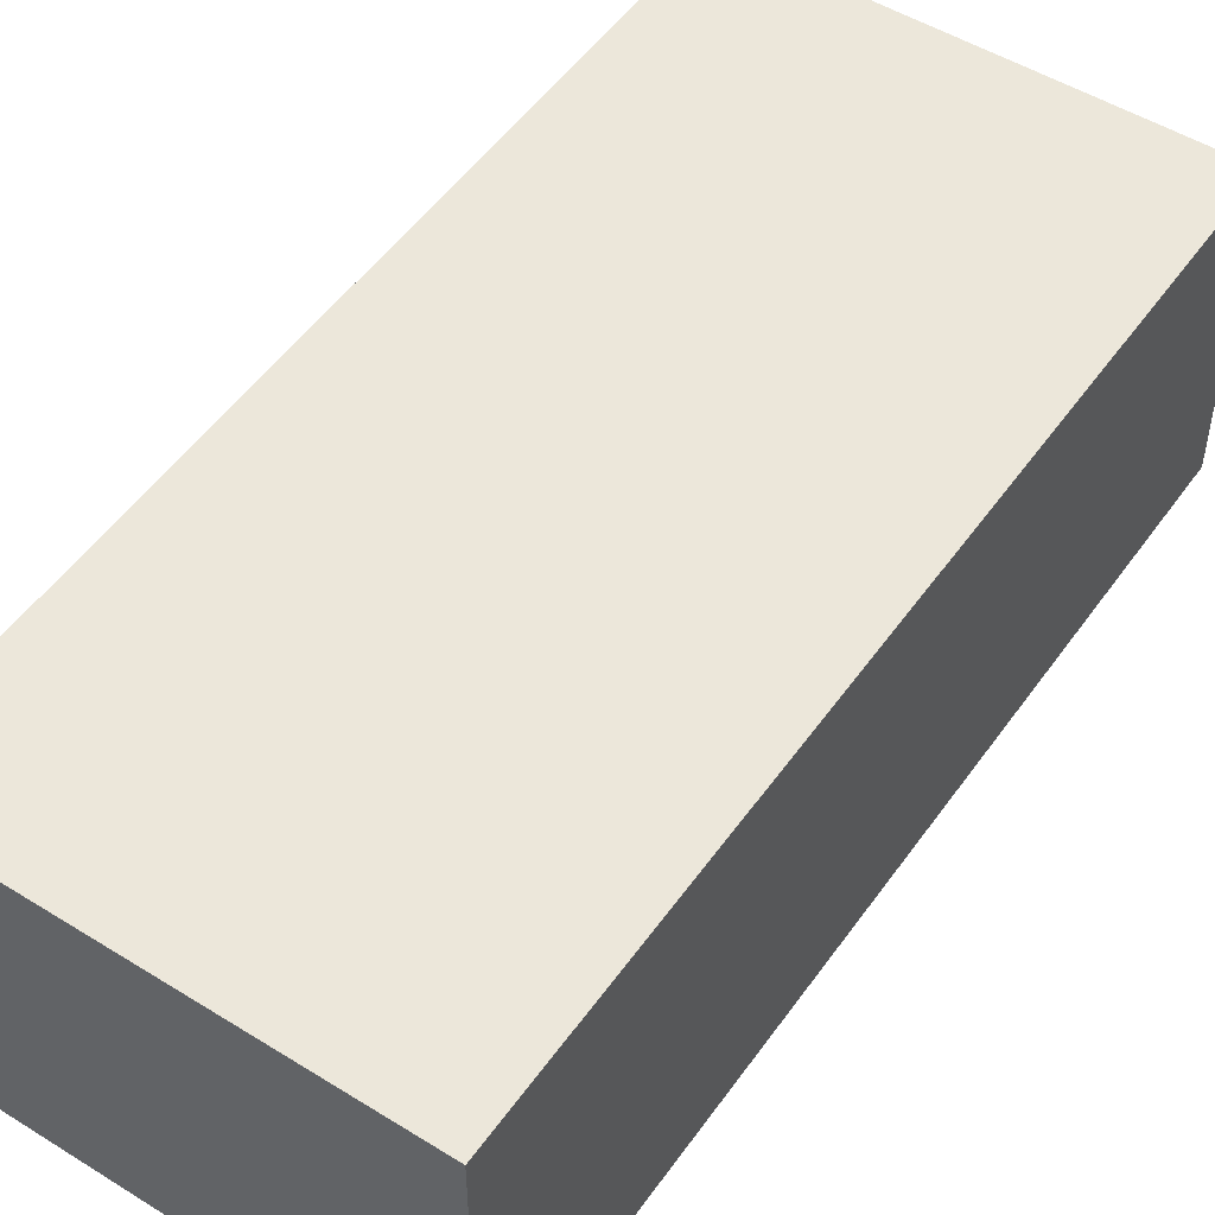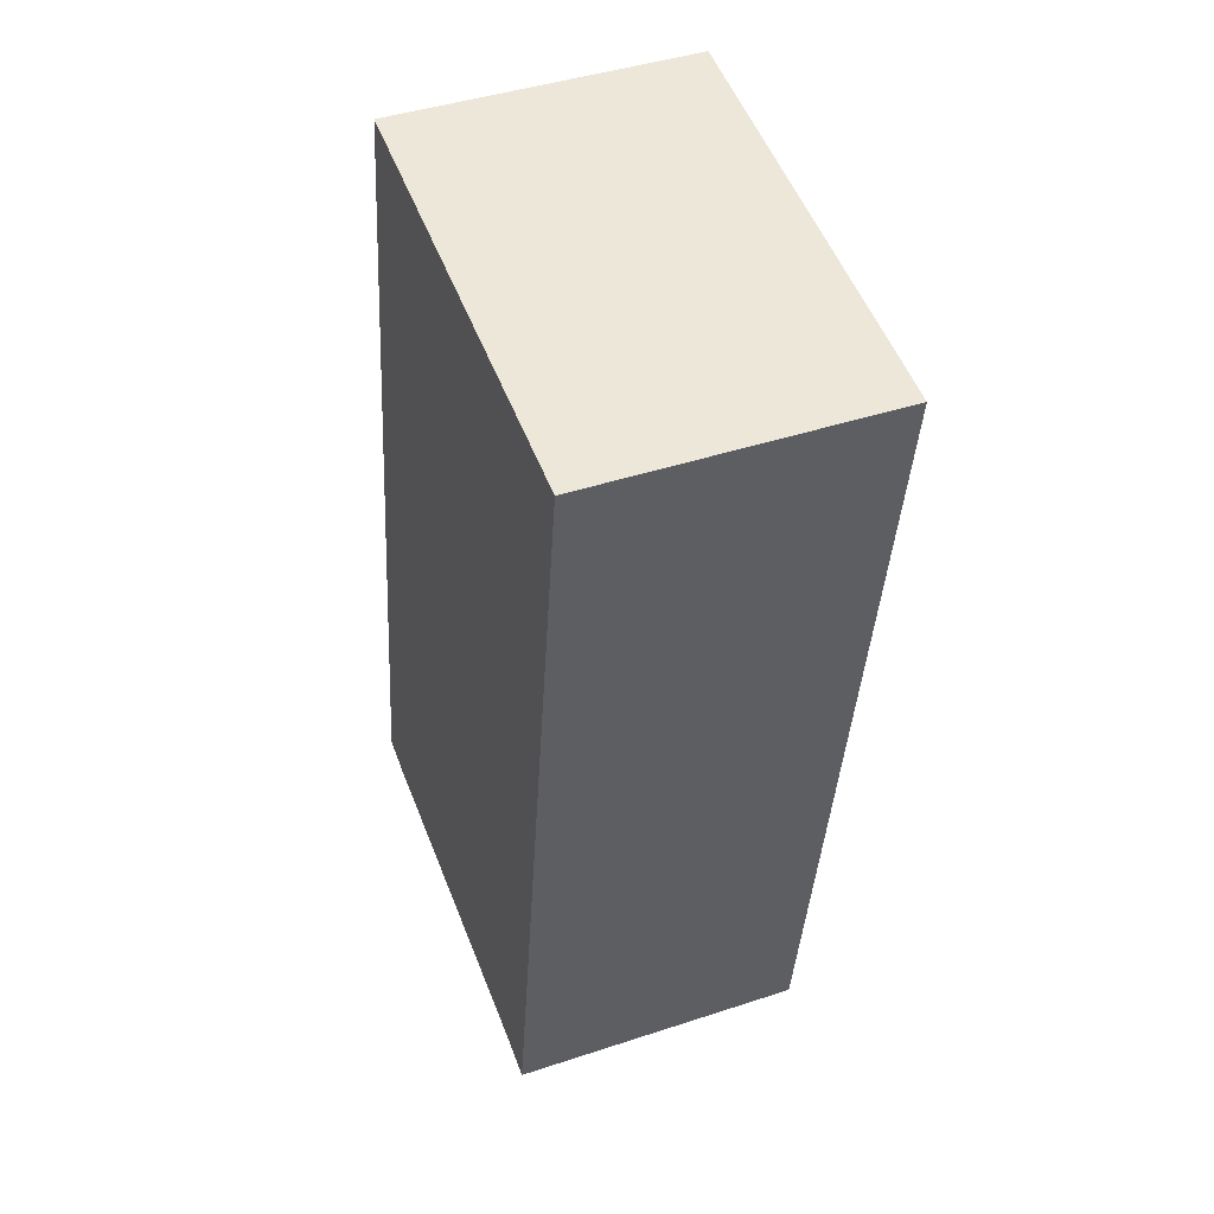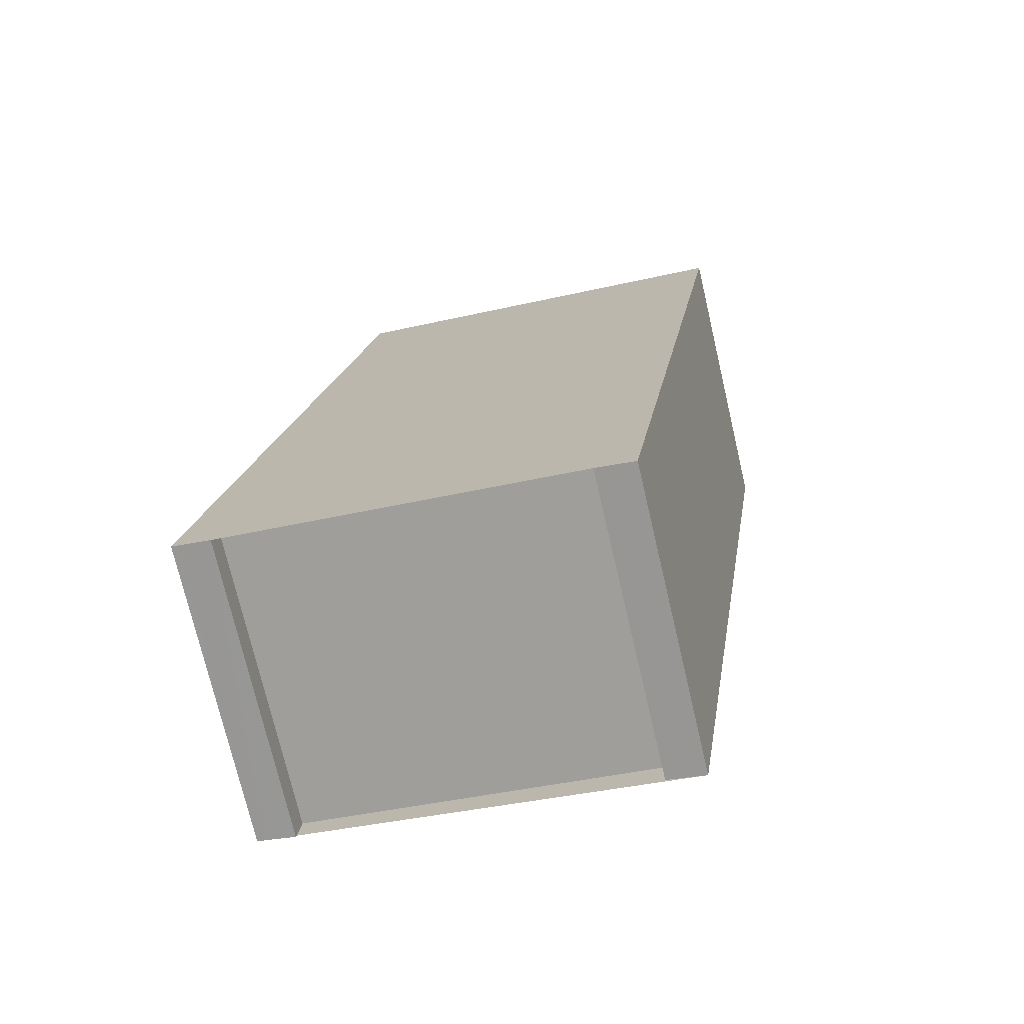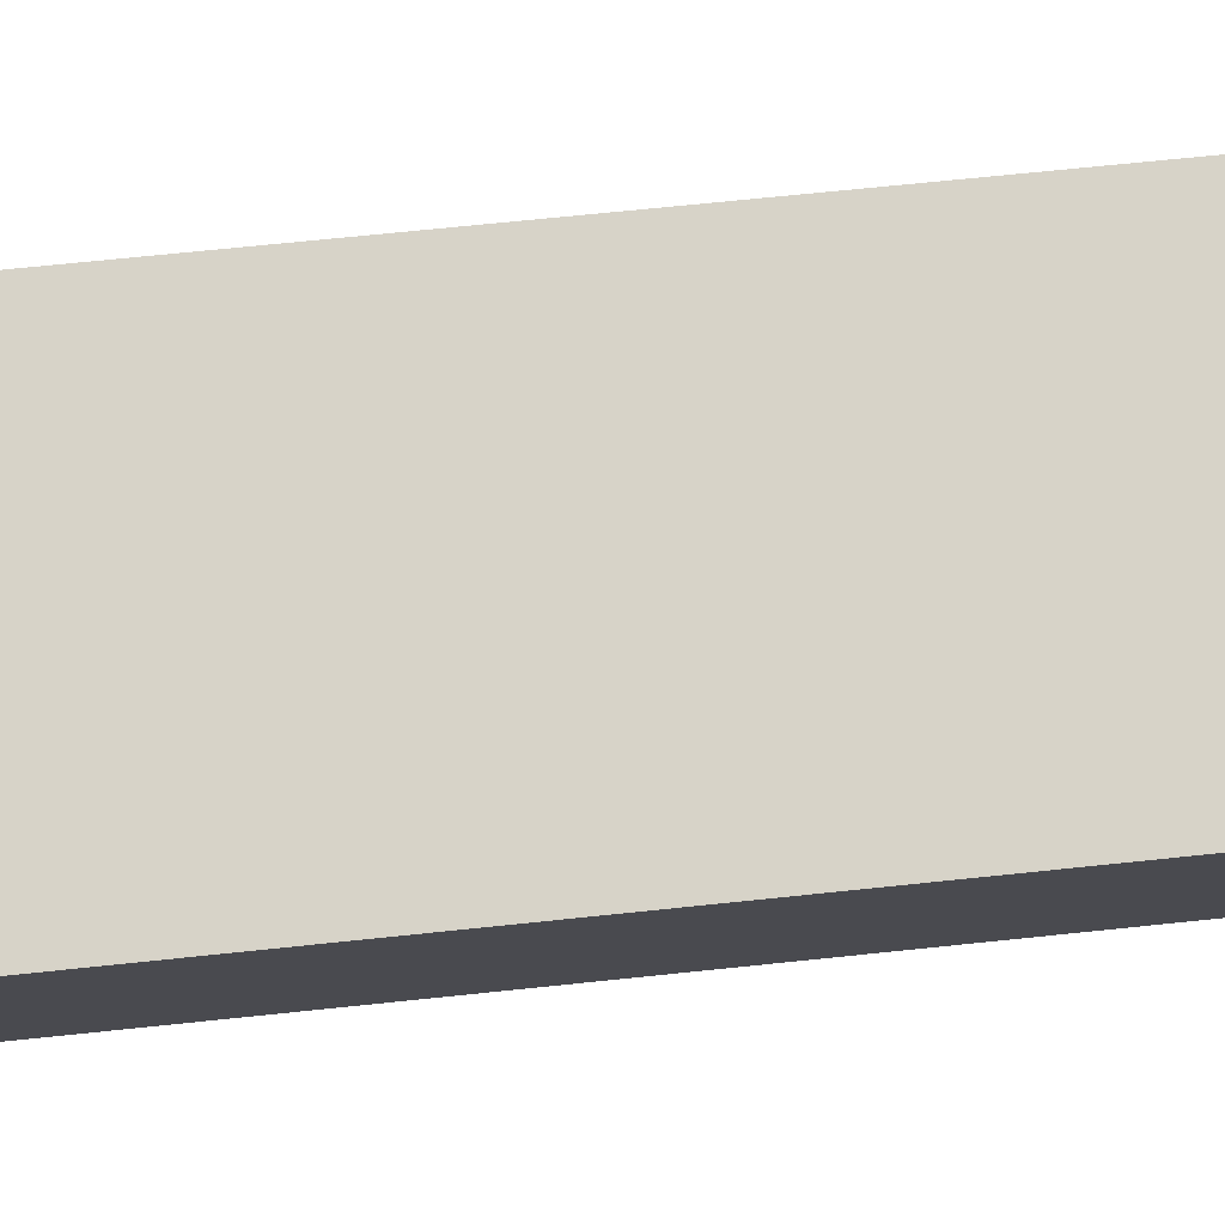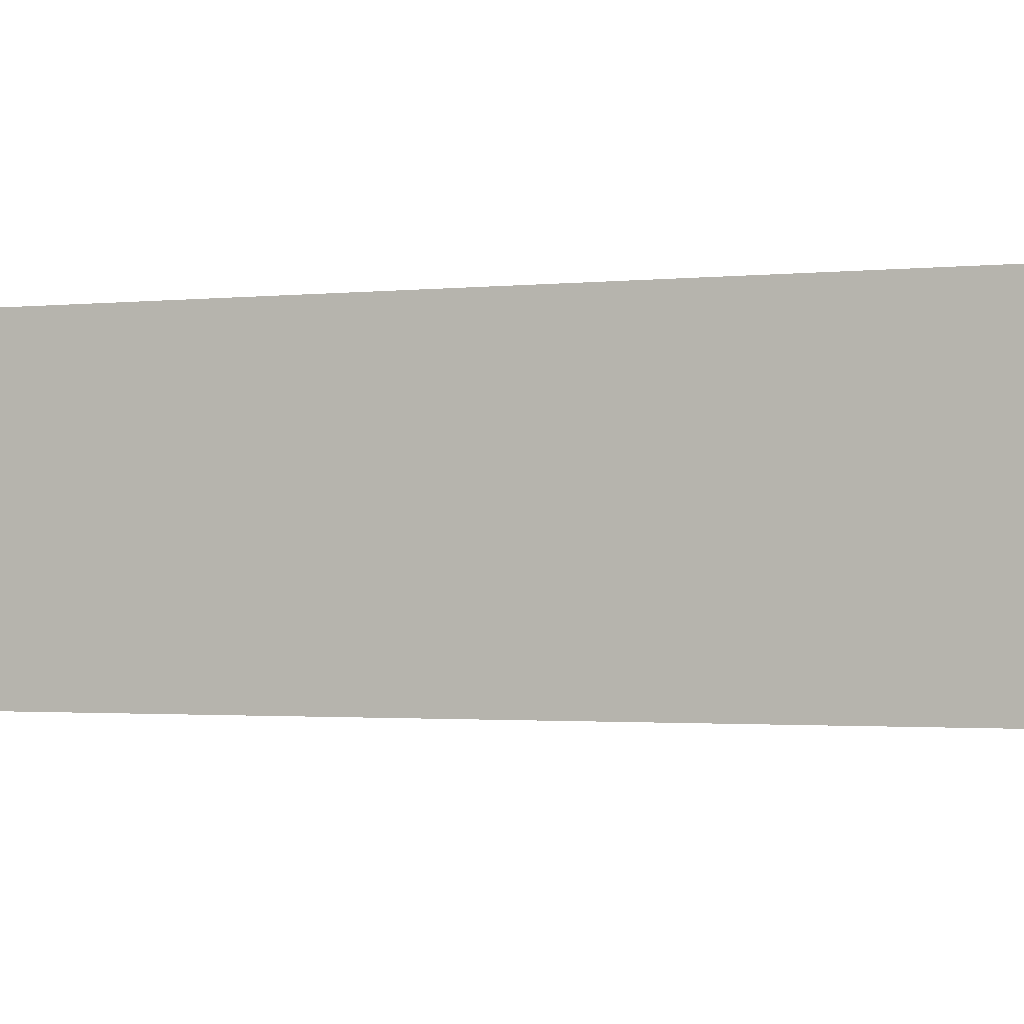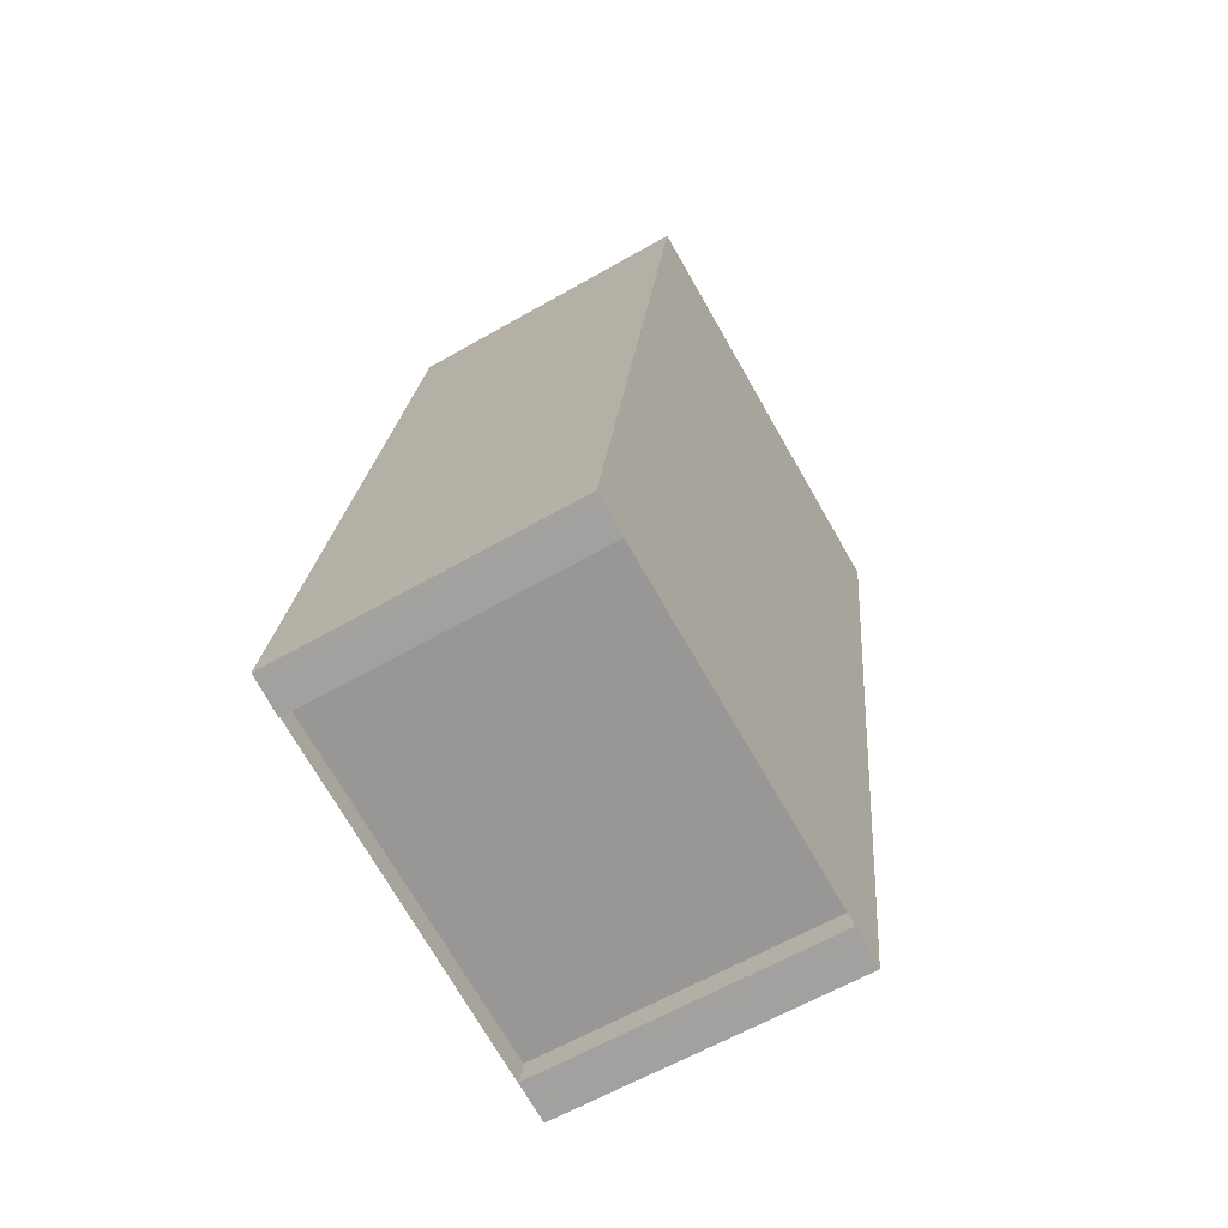
<metadata>
{"format":"obj","ext":"obj","renderer":"f3d","projection":"perspective","resolution":1024,"background":"white","views":[{"elev":51.3,"azim":-137.1,"up":"+Z"},{"elev":43.6,"azim":-111.2,"up":"+Y"},{"elev":-74.4,"azim":-166.8,"up":"+Y"},{"elev":76.6,"azim":93.0,"up":"+Z"},{"elev":-1.7,"azim":-59.2,"up":"+Z"},{"elev":-61.8,"azim":120.2,"up":"+Y"}]}
</metadata>
<code>
v -730.9 -2431 1.99
v -730.9 -2431 1.99
v -731.1 -2431 1.99
v -732 -2425 1.996
v -729.2 -2425 1.993
v -728.3 -2431 1.987
v -728.5 -2431 1.988
v -728.5 -2431 1.988
v -729.2 -2425 1.993
v -732 -2426 1.996
v -728.3 -2431 1.988
v -731.1 -2431 1.99
v -728.3 -2431 1.988
v -728.3 -2431 1.987
v -729.2 -2425 1.993
v -729.2 -2425 1.993
v -730.9 -2431 1.99
v -730.9 -2431 1.99
v -730.9 -2431 0
v -730.9 -2431 0
v -731.1 -2431 1.99
v -730.9 -2431 1.99
v -730.9 -2431 0
v -731.1 -2431 0
v -731.1 -2431 1.99
v -731.1 -2431 1.99
v -731.1 -2431 0
v -731.1 -2431 0
v -729.2 -2425 1.993
v -732 -2425 1.996
v -732 -2425 0
v -729.2 -2425 2.22e-16
v -729.2 -2425 1.993
v -729.2 -2425 1.993
v -729.2 -2425 -2.22e-16
v -729.2 -2425 0
v -728.3 -2431 1.987
v -728.3 -2431 1.987
v -728.3 -2431 -2.22e-16
v -728.3 -2431 0
v -728.5 -2431 1.988
v -728.5 -2431 1.988
v -728.5 -2431 0
v -728.5 -2431 0
v -730.9 -2431 1.99
v -728.5 -2431 1.988
v -728.5 -2431 0
v -730.9 -2431 0
v -728.3 -2431 1.988
v -729.2 -2425 1.993
v -729.2 -2425 0
v -728.3 -2431 -2.22e-16
v -732 -2425 1.996
v -732 -2426 1.996
v -732 -2426 0
v -732 -2425 0
v -728.3 -2431 1.987
v -728.3 -2431 1.988
v -728.3 -2431 -2.22e-16
v -728.3 -2431 -2.22e-16
v -732 -2426 1.996
v -731.1 -2431 1.99
v -731.1 -2431 0
v -732 -2426 0
v -728.5 -2431 1.988
v -728.3 -2431 1.987
v -728.3 -2431 0
v -728.5 -2431 0
v -729.2 -2425 1.993
v -729.2 -2425 1.993
v -729.2 -2425 2.22e-16
v -729.2 -2425 -2.22e-16
v -730.9 -2431 0
v -730.9 -2431 0
v -731.1 -2431 0
v -732 -2425 0
v -729.2 -2425 0
v -728.3 -2431 0
v -728.5 -2431 0
v -728.5 -2431 0
f 15 10 4 16
f 13 12 10 15
f 14 7 8 1 2 3 12 13
f 13 11 6 14
f 15 9 11 13
f 16 5 9 15
f 18 19 20 17
f 22 23 24 21
f 26 27 28 25
f 30 31 32 29
f 34 35 36 33
f 38 39 40 37
f 42 43 44 41
f 46 47 48 45
f 50 51 52 49
f 54 55 56 53
f 58 59 60 57
f 62 63 64 61
f 66 67 68 65
f 70 71 72 69
f 74 75 76 77 78 79 80 73

</code>
